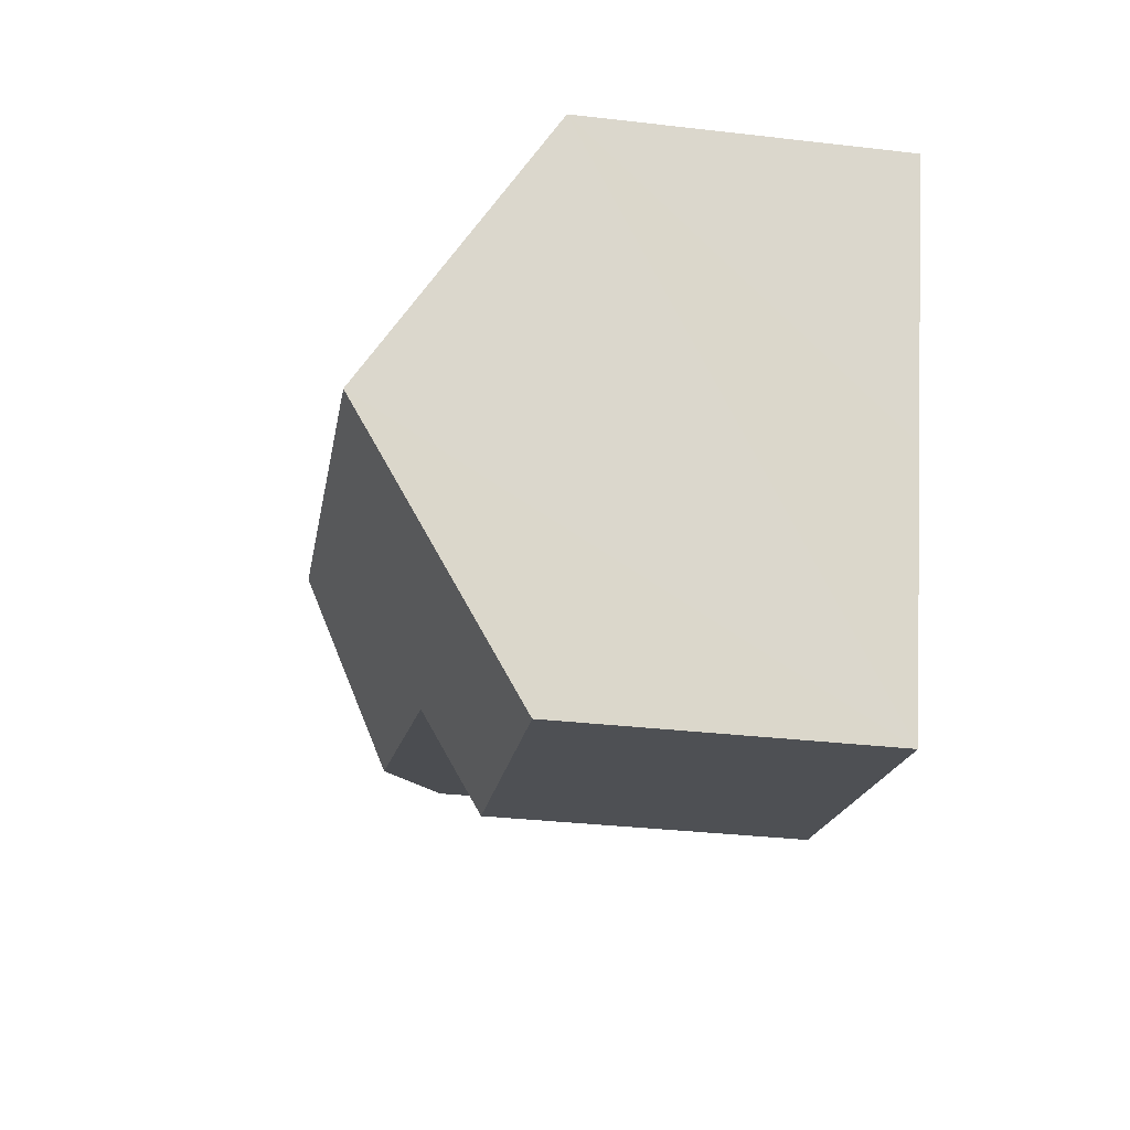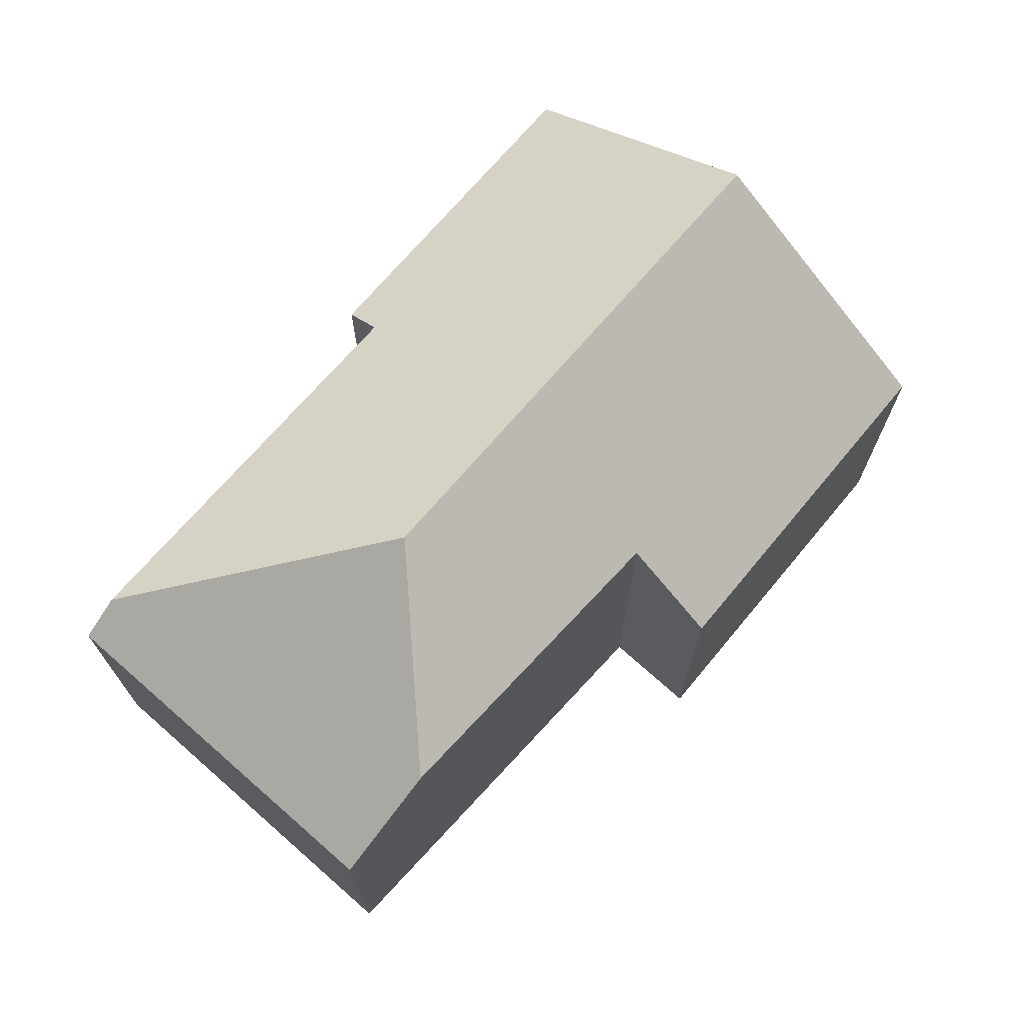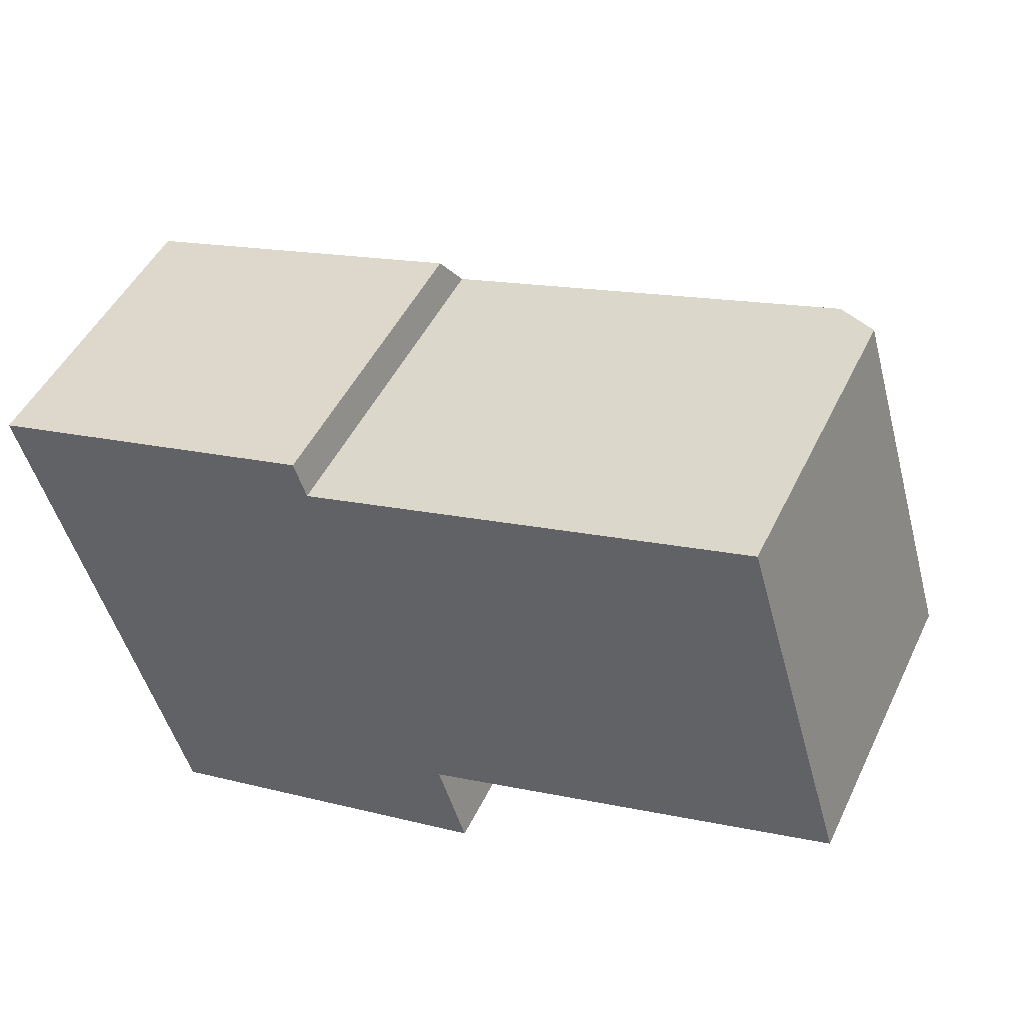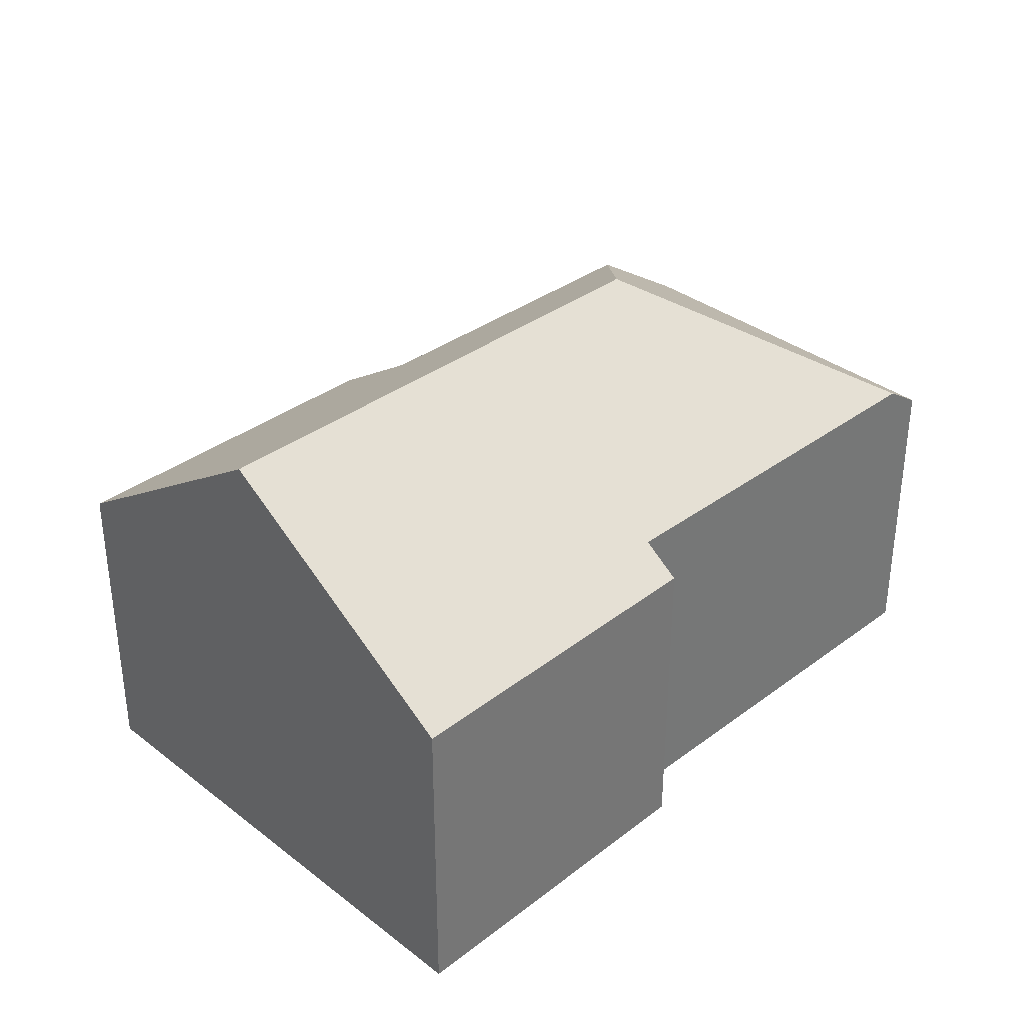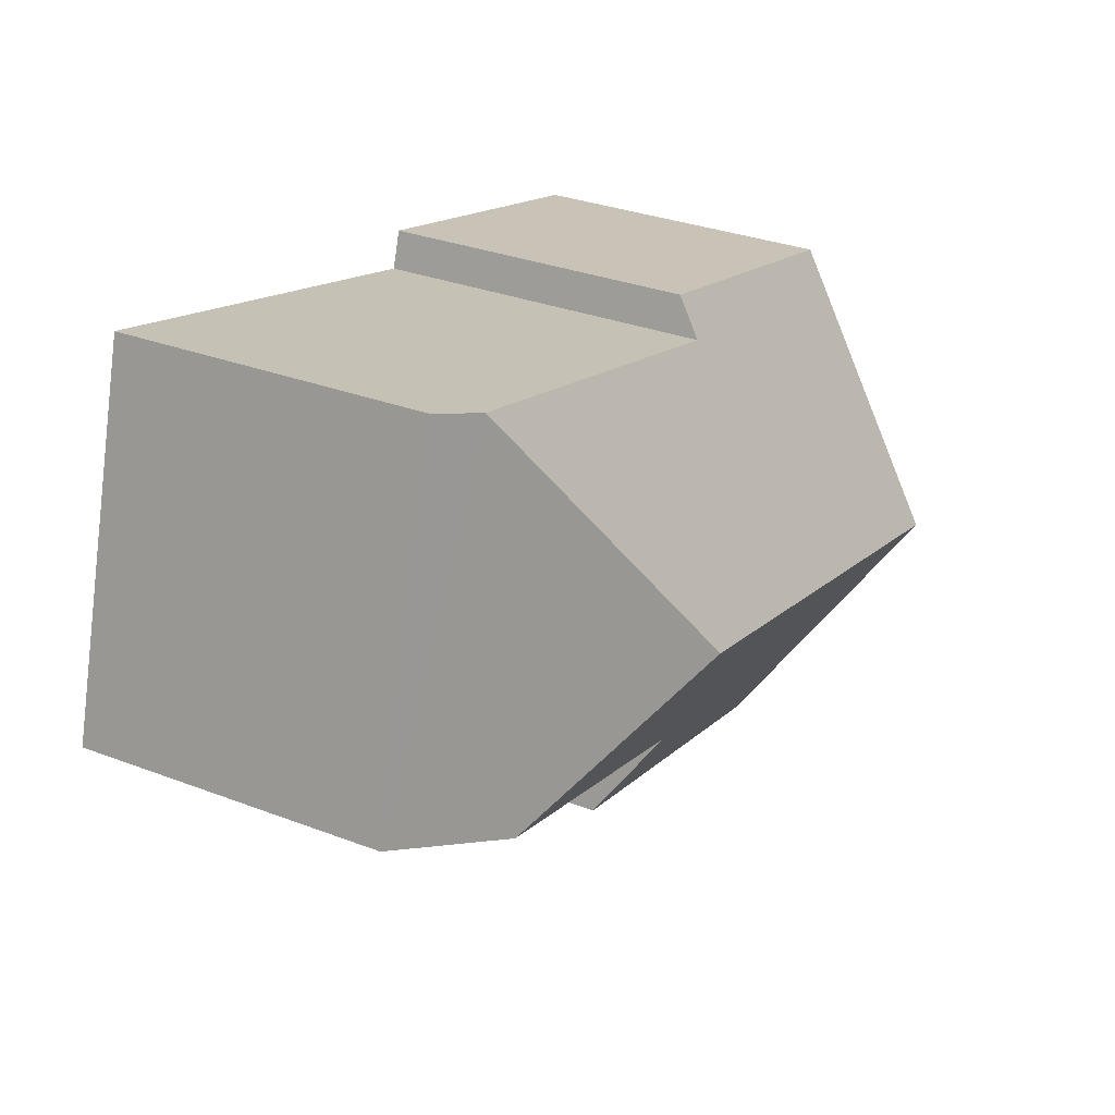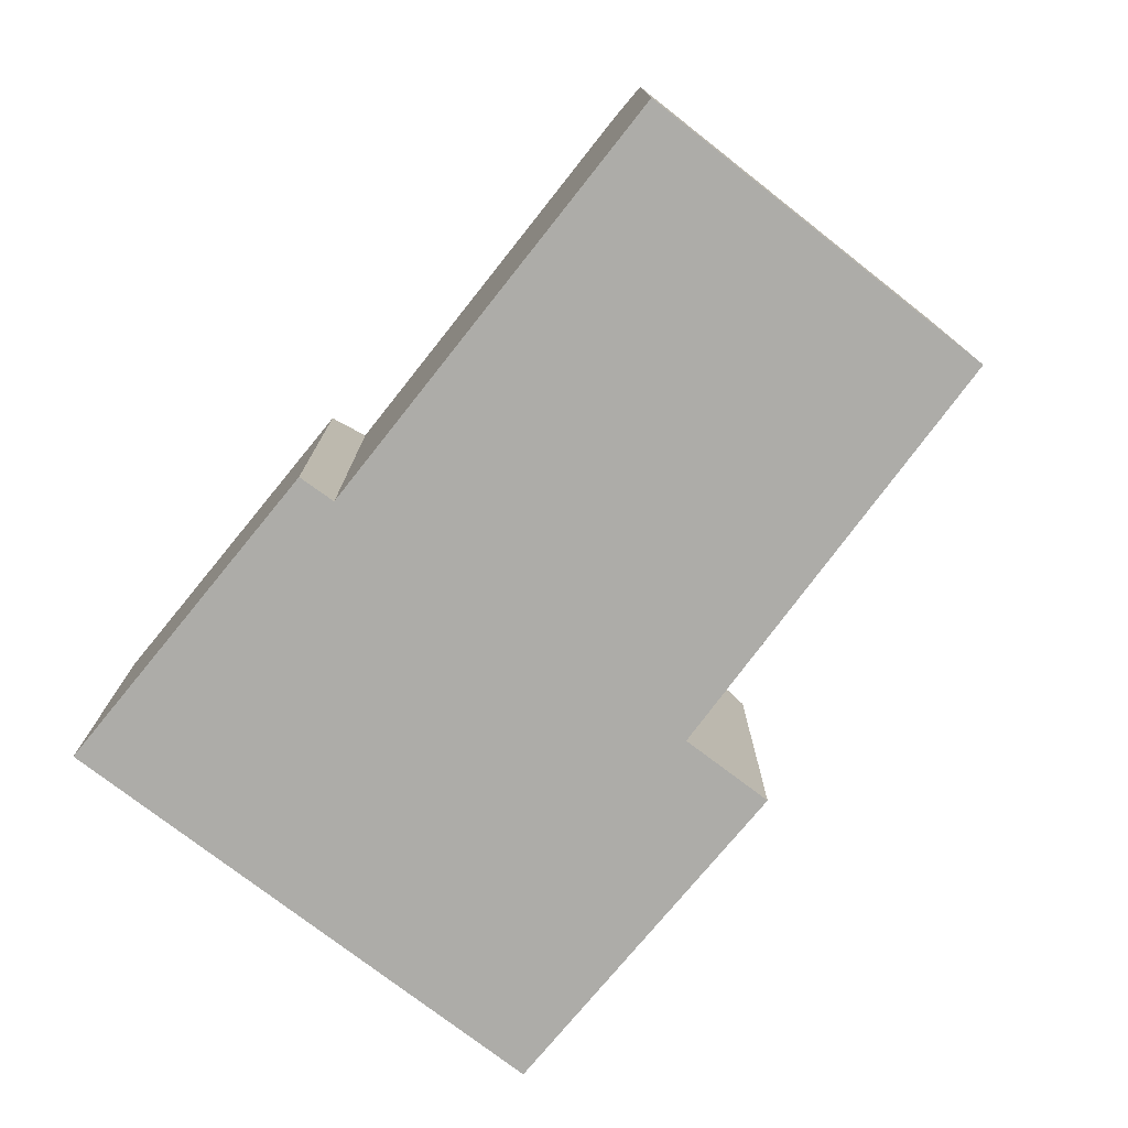
<metadata>
{"format":"obj","ext":"obj","renderer":"f3d","projection":"perspective","resolution":1024,"background":"white","views":[{"elev":-33.0,"azim":-99.1,"up":"+Z"},{"elev":71.0,"azim":115.1,"up":"+Y"},{"elev":47.7,"azim":24.8,"up":"+Z"},{"elev":34.6,"azim":-60.8,"up":"+Y"},{"elev":32.0,"azim":118.1,"up":"+Z"},{"elev":-76.6,"azim":35.8,"up":"+Y"}]}
</metadata>
<code>
v  2.495 2.351 0.663
v  0.574 3.625 -1.922
v  0 2.336 1.43e-16
v  2.586 2.538 0.387
v  4.44 3.625 -0.857
v  5.601 2.524 1.24
v  6.7 2.337 -1.421
v  5.907 2.319 1.327
v  5.911 2.869 -1.671
v  1.136 2.364 -3.802
v  3.552 2.808 -2.42
v  3.764 2.34 -3.116
v  2.586 -2.37e-17 0.387
v  2.495 -4.06e-17 0.663
v  6.7 8.701e-17 -1.421
v  5.907 -8.126e-17 1.327
v  3.552 1.482e-16 -2.42
v  3.764 1.908e-16 -3.116
v  5.601 -7.593e-17 1.24
v  0 0 0
v  5.911 1.023e-16 -1.671
v  1.136 2.328e-16 -3.802
v  0.574 1.177e-16 -1.922
g defaultobject
f 1 2 3
f 2 1 4
f 2 4 5
f 5 4 6
f 7 6 8
f 6 7 5
f 5 7 9
f 10 11 12
f 11 10 5
f 5 10 2
f 5 9 11
f 1 13 4
f 13 1 14
f 8 15 7
f 15 8 16
f 17 12 11
f 12 17 18
f 13 6 4
f 6 13 19
f 6 19 8
f 8 19 16
f 3 14 1
f 14 3 20
f 7 11 9
f 11 7 15
f 11 15 17
f 17 15 21
f 12 22 10
f 22 12 18
f 22 2 10
f 2 22 3
f 3 22 23
f 3 23 20
f 15 13 21
f 13 15 19
f 19 15 16
f 18 23 22
f 23 18 20
f 20 18 17
f 20 17 21
f 20 21 13
f 20 13 14

</code>
